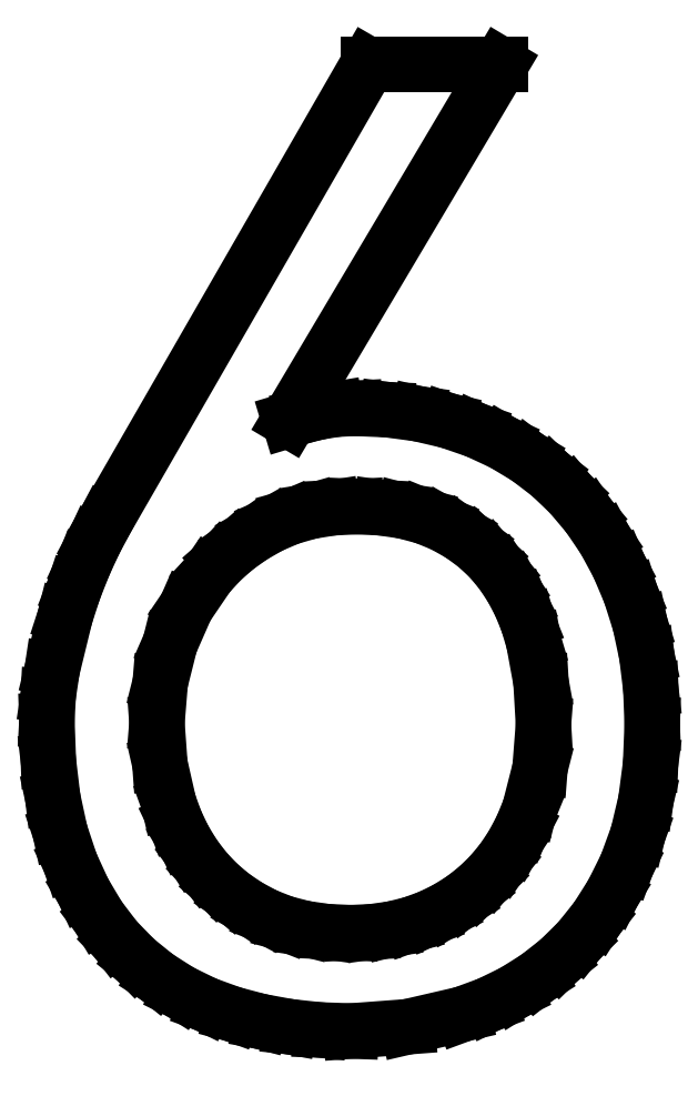
<metadata>
{"format":"dxf","ext":"dxf","renderer":"ezdxf+matplotlib","layout":"modelspace","background":"white","min_lineweight":24,"dpi":150}
</metadata>
<code>
0
SECTION
2
ENTITIES
0
LINE
8
0
10
3.875
20
0.9444
30
0
11
4.099
21
0.9544
31
0
0
LINE
8
0
10
4.099
20
0.9544
30
0
11
4.312
21
0.9844
31
0
0
LINE
8
0
10
4.312
20
0.9844
30
0
11
4.516
21
1.034
31
0
0
LINE
8
0
10
4.516
20
1.034
30
0
11
4.708
21
1.104
31
0
0
LINE
8
0
10
4.708
20
1.104
30
0
11
4.889
21
1.192
31
0
0
LINE
8
0
10
4.889
20
1.192
30
0
11
5.057
21
1.297
31
0
0
LINE
8
0
10
5.057
20
1.297
30
0
11
5.212
21
1.418
31
0
0
LINE
8
0
10
5.212
20
1.418
30
0
11
5.354
21
1.556
31
0
0
LINE
8
0
10
5.354
20
1.556
30
0
11
5.482
21
1.709
31
0
0
LINE
8
0
10
5.482
20
1.709
30
0
11
5.594
21
1.877
31
0
0
LINE
8
0
10
5.594
20
1.877
30
0
11
5.69
21
2.059
31
0
0
LINE
8
0
10
5.69
20
2.059
30
0
11
5.771
21
2.257
31
0
0
LINE
8
0
10
5.771
20
2.257
30
0
11
5.88
21
2.686
31
0
0
LINE
8
0
10
5.88
20
2.686
30
0
11
5.917
21
3.153
31
0
0
LINE
8
0
10
5.917
20
3.153
30
0
11
5.891
21
3.601
31
0
0
LINE
8
0
10
5.891
20
3.601
30
0
11
5.812
21
4.028
31
0
0
LINE
8
0
10
5.812
20
4.028
30
0
11
5.752
21
4.23
31
0
0
LINE
8
0
10
5.752
20
4.23
30
0
11
5.675
21
4.42
31
0
0
LINE
8
0
10
5.675
20
4.42
30
0
11
5.582
21
4.598
31
0
0
LINE
8
0
10
5.582
20
4.598
30
0
11
5.472
21
4.764
31
0
0
LINE
8
0
10
5.472
20
4.764
30
0
11
5.345
21
4.915
31
0
0
LINE
8
0
10
5.345
20
4.915
30
0
11
5.2
21
5.05
31
0
0
LINE
8
0
10
5.2
20
5.05
30
0
11
5.036
21
5.169
31
0
0
LINE
8
0
10
5.036
20
5.169
30
0
11
4.854
21
5.271
31
0
0
LINE
8
0
10
4.854
20
5.271
30
0
11
4.653
21
5.353
31
0
0
LINE
8
0
10
4.653
20
5.353
30
0
11
4.432
21
5.411
31
0
0
LINE
8
0
10
4.432
20
5.411
30
0
11
4.191
21
5.447
31
0
0
LINE
8
0
10
4.191
20
5.447
30
0
11
3.931
21
5.458
31
0
0
LINE
8
0
10
3.931
20
5.458
30
0
11
3.681
21
5.446
31
0
0
LINE
8
0
10
3.681
20
5.446
30
0
11
3.446
21
5.408
31
0
0
LINE
8
0
10
3.446
20
5.408
30
0
11
3.226
21
5.345
31
0
0
LINE
8
0
10
3.226
20
5.345
30
0
11
3.021
21
5.257
31
0
0
LINE
8
0
10
3.021
20
5.257
30
0
11
2.831
21
5.149
31
0
0
LINE
8
0
10
2.831
20
5.149
30
0
11
2.658
21
5.026
31
0
0
LINE
8
0
10
2.658
20
5.026
30
0
11
2.501
21
4.888
31
0
0
LINE
8
0
10
2.501
20
4.888
30
0
11
2.361
21
4.736
31
0
0
LINE
8
0
10
2.361
20
4.736
30
0
11
2.128
21
4.394
31
0
0
LINE
8
0
10
2.128
20
4.394
30
0
11
1.958
21
4.007
31
0
0
LINE
8
0
10
1.958
20
4.007
30
0
11
1.854
21
3.592
31
0
0
LINE
8
0
10
1.854
20
3.592
30
0
11
1.819
21
3.167
31
0
0
LINE
8
0
10
1.819
20
3.167
30
0
11
1.851
21
2.733
31
0
0
LINE
8
0
10
1.851
20
2.733
30
0
11
1.944
21
2.319
31
0
0
LINE
8
0
10
1.944
20
2.319
30
0
11
2.015
21
2.124
31
0
0
LINE
8
0
10
2.015
20
2.124
30
0
11
2.102
21
1.941
31
0
0
LINE
8
0
10
2.102
20
1.941
30
0
11
2.206
21
1.77
31
0
0
LINE
8
0
10
2.206
20
1.77
30
0
11
2.326
21
1.611
31
0
0
LINE
8
0
10
2.326
20
1.611
30
0
11
2.463
21
1.466
31
0
0
LINE
8
0
10
2.463
20
1.466
30
0
11
2.615
21
1.337
31
0
0
LINE
8
0
10
2.615
20
1.337
30
0
11
2.782
21
1.223
31
0
0
LINE
8
0
10
2.782
20
1.223
30
0
11
2.965
21
1.125
31
0
0
LINE
8
0
10
2.965
20
1.125
30
0
11
3.165
21
1.046
31
0
0
LINE
8
0
10
3.165
20
1.046
30
0
11
3.384
21
0.9896
31
0
0
LINE
8
0
10
3.384
20
0.9896
30
0
11
3.62
21
0.9557
31
0
0
LINE
8
0
10
3.62
20
0.9557
30
0
11
3.875
21
0.9444
31
0
0
LINE
8
0
10
3.917
20
6.5
30
0
11
4.263
21
6.485
31
0
0
LINE
8
0
10
4.263
20
6.485
30
0
11
4.594
21
6.441
31
0
0
LINE
8
0
10
4.594
20
6.441
30
0
11
4.909
21
6.367
31
0
0
LINE
8
0
10
4.909
20
6.367
30
0
11
5.208
21
6.264
31
0
0
LINE
8
0
10
5.208
20
6.264
30
0
11
5.489
21
6.133
31
0
0
LINE
8
0
10
5.489
20
6.133
30
0
11
5.748
21
5.977
31
0
0
LINE
8
0
10
5.748
20
5.977
30
0
11
5.986
21
5.796
31
0
0
LINE
8
0
10
5.986
20
5.796
30
0
11
6.201
21
5.59
31
0
0
LINE
8
0
10
6.201
20
5.59
30
0
11
6.395
21
5.36
31
0
0
LINE
8
0
10
6.395
20
5.36
30
0
11
6.566
21
5.108
31
0
0
LINE
8
0
10
6.566
20
5.108
30
0
11
6.714
21
4.833
31
0
0
LINE
8
0
10
6.714
20
4.833
30
0
11
6.84
21
4.535
31
0
0
LINE
8
0
10
6.84
20
4.535
30
0
11
6.941
21
4.217
31
0
0
LINE
8
0
10
6.941
20
4.217
30
0
11
7.012
21
3.88
31
0
0
LINE
8
0
10
7.012
20
3.88
30
0
11
7.055
21
3.526
31
0
0
LINE
8
0
10
7.055
20
3.526
30
0
11
7.069
21
3.153
31
0
0
LINE
8
0
10
7.069
20
3.153
30
0
11
7.053
21
2.731
31
0
0
LINE
8
0
10
7.053
20
2.731
30
0
11
7.002
21
2.342
31
0
0
LINE
8
0
10
7.002
20
2.342
30
0
11
6.917
21
1.985
31
0
0
LINE
8
0
10
6.917
20
1.985
30
0
11
6.799
21
1.66
31
0
0
LINE
8
0
10
6.799
20
1.66
30
0
11
6.652
21
1.365
31
0
0
LINE
8
0
10
6.652
20
1.365
30
0
11
6.484
21
1.099
31
0
0
LINE
8
0
10
6.484
20
1.099
30
0
11
6.295
21
0.8616
31
0
0
LINE
8
0
10
6.295
20
0.8616
30
0
11
6.083
21
0.6528
31
0
0
LINE
8
0
10
6.083
20
0.6528
30
0
11
5.853
21
0.4714
31
0
0
LINE
8
0
10
5.853
20
0.4714
30
0
11
5.606
21
0.316
31
0
0
LINE
8
0
10
5.606
20
0.316
30
0
11
5.342
21
0.1867
31
0
0
LINE
8
0
10
5.342
20
0.1867
30
0
11
5.062
21
0.08333
31
0
0
LINE
8
0
10
5.062
20
0.08333
30
0
11
4.477
21
-0.05208
31
0
0
LINE
8
0
10
4.477
20
-0.05208
30
0
11
3.875
21
-0.09722
31
0
0
LINE
8
0
10
3.875
20
-0.09722
30
0
11
3.546
21
-0.08594
31
0
0
LINE
8
0
10
3.546
20
-0.08594
30
0
11
3.227
21
-0.05208
31
0
0
LINE
8
0
10
3.227
20
-0.05208
30
0
11
2.918
21
0.00434
31
0
0
LINE
8
0
10
2.918
20
0.00434
30
0
11
2.618
21
0.08333
31
0
0
LINE
8
0
10
2.618
20
0.08333
30
0
11
2.332
21
0.1871
31
0
0
LINE
8
0
10
2.332
20
0.1871
30
0
11
2.066
21
0.3178
31
0
0
LINE
8
0
10
2.066
20
0.3178
30
0
11
1.819
21
0.4753
31
0
0
LINE
8
0
10
1.819
20
0.4753
30
0
11
1.59
21
0.6597
31
0
0
LINE
8
0
10
1.59
20
0.6597
30
0
11
1.383
21
0.872
31
0
0
LINE
8
0
10
1.383
20
0.872
30
0
11
1.2
21
1.113
31
0
0
LINE
8
0
10
1.2
20
1.113
30
0
11
1.04
21
1.382
31
0
0
LINE
8
0
10
1.04
20
1.382
30
0
11
0.9028
21
1.681
31
0
0
LINE
8
0
10
0.9028
20
1.681
30
0
11
0.7934
21
2.01
31
0
0
LINE
8
0
10
0.7934
20
2.01
30
0
11
0.7153
21
2.372
31
0
0
LINE
8
0
10
0.7153
20
2.372
30
0
11
0.6684
21
2.767
31
0
0
LINE
8
0
10
0.6684
20
2.767
30
0
11
0.6528
21
3.194
31
0
0
LINE
8
0
10
0.6528
20
3.194
30
0
11
0.6666
21
3.453
31
0
0
LINE
8
0
10
0.6666
20
3.453
30
0
11
0.7083
21
3.729
31
0
0
LINE
8
0
10
0.7083
20
3.729
30
0
11
0.8472
21
4.299
31
0
0
LINE
8
0
10
0.8472
20
4.299
30
0
11
0.9375
21
4.576
31
0
0
LINE
8
0
10
0.9375
20
4.576
30
0
11
1.042
21
4.84
31
0
0
LINE
8
0
10
1.042
20
4.84
30
0
11
1.153
21
5.082
31
0
0
LINE
8
0
10
1.153
20
5.082
30
0
11
1.264
21
5.292
31
0
0
LINE
8
0
10
1.264
20
5.292
30
0
11
4.056
21
10.14
31
0
0
LINE
8
0
10
4.056
20
10.14
30
0
11
5.458
21
10.14
31
0
0
LINE
8
0
10
5.458
20
10.14
30
0
11
3.222
21
6.375
31
0
0
LINE
8
0
10
3.222
20
6.375
30
0
11
3.361
21
6.417
31
0
0
LINE
8
0
10
3.361
20
6.417
30
0
11
3.528
21
6.458
31
0
0
LINE
8
0
10
3.528
20
6.458
30
0
11
3.715
21
6.49
31
0
0
LINE
8
0
10
3.715
20
6.49
30
0
11
3.917
21
6.5
31
0
0
ENDSEC
0
EOF

</code>
